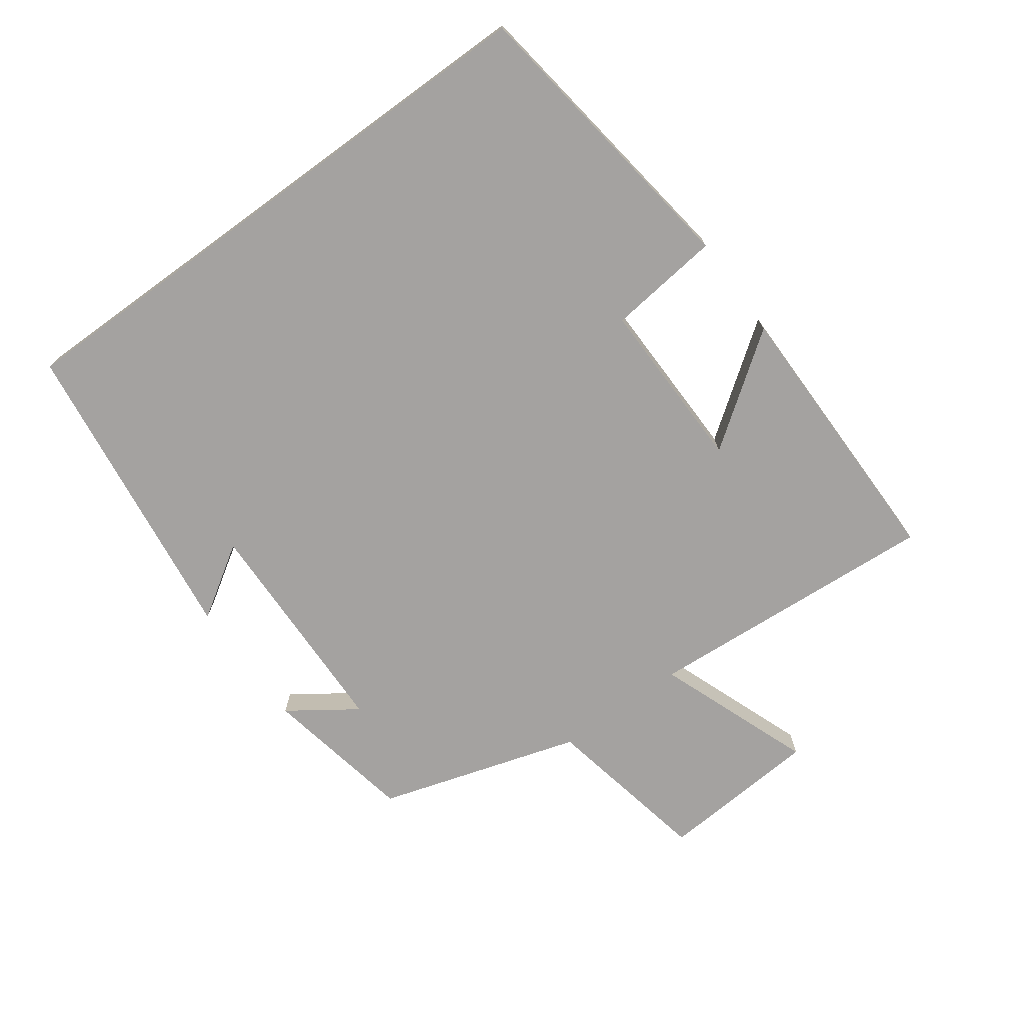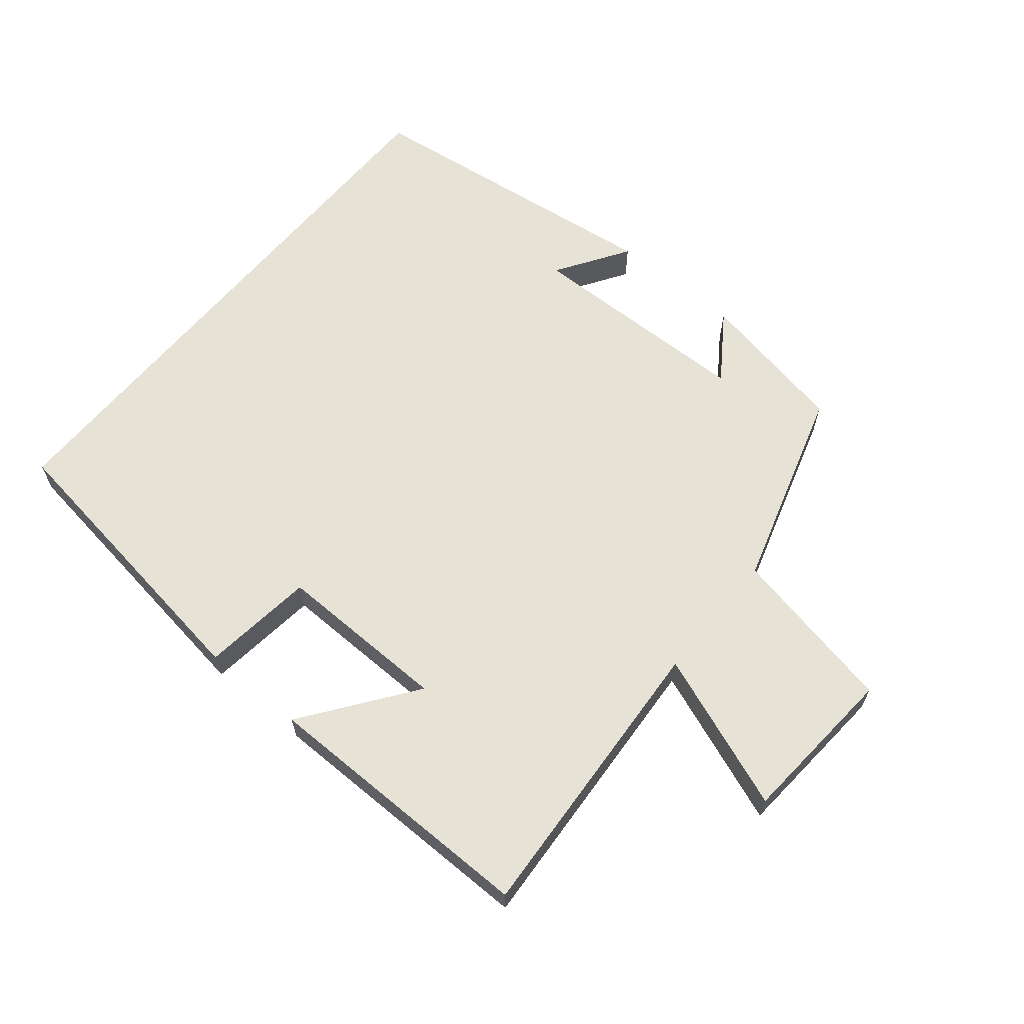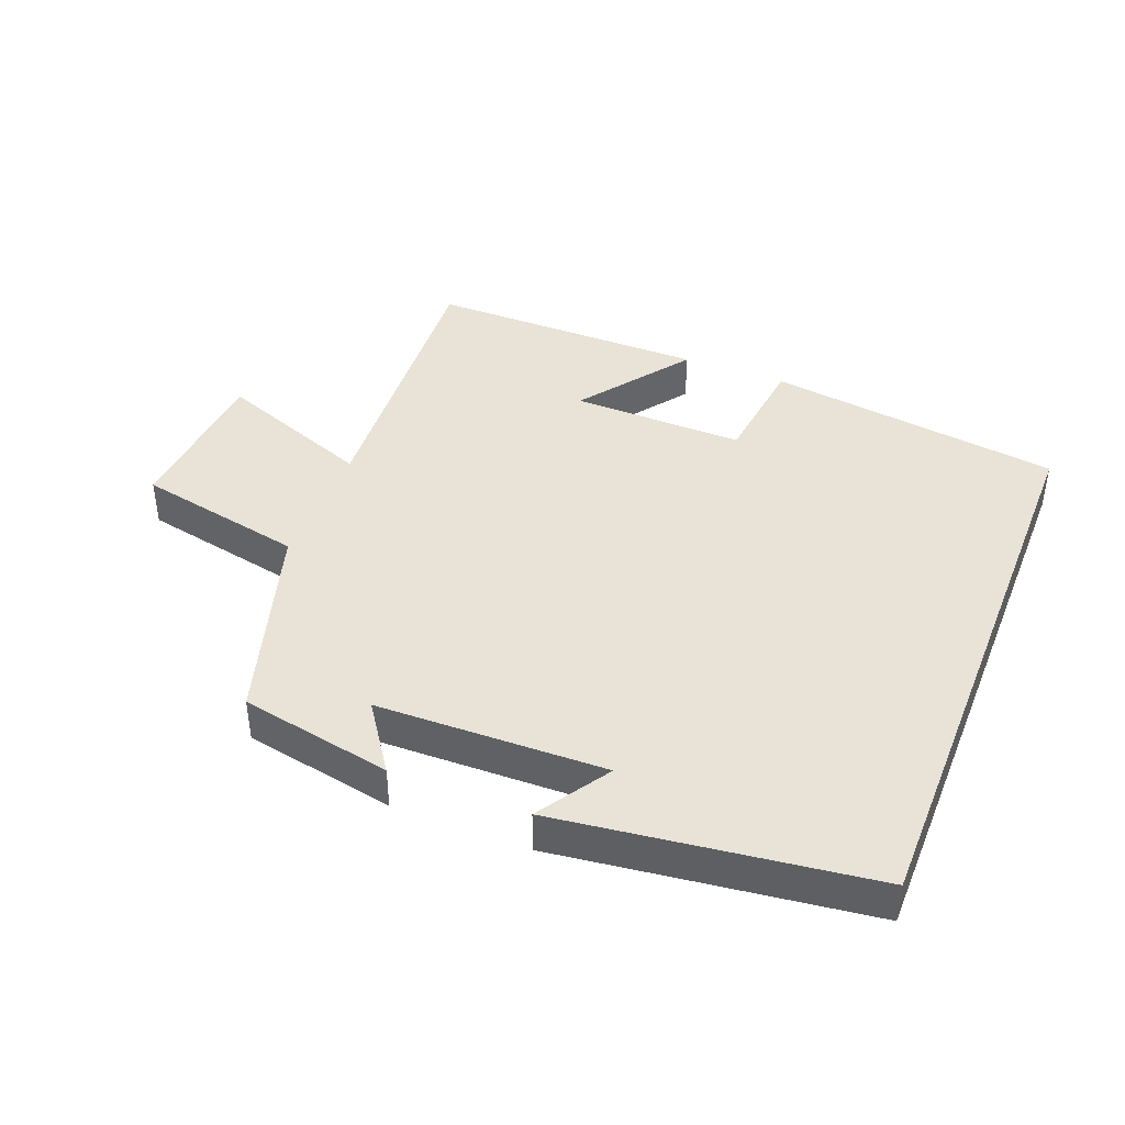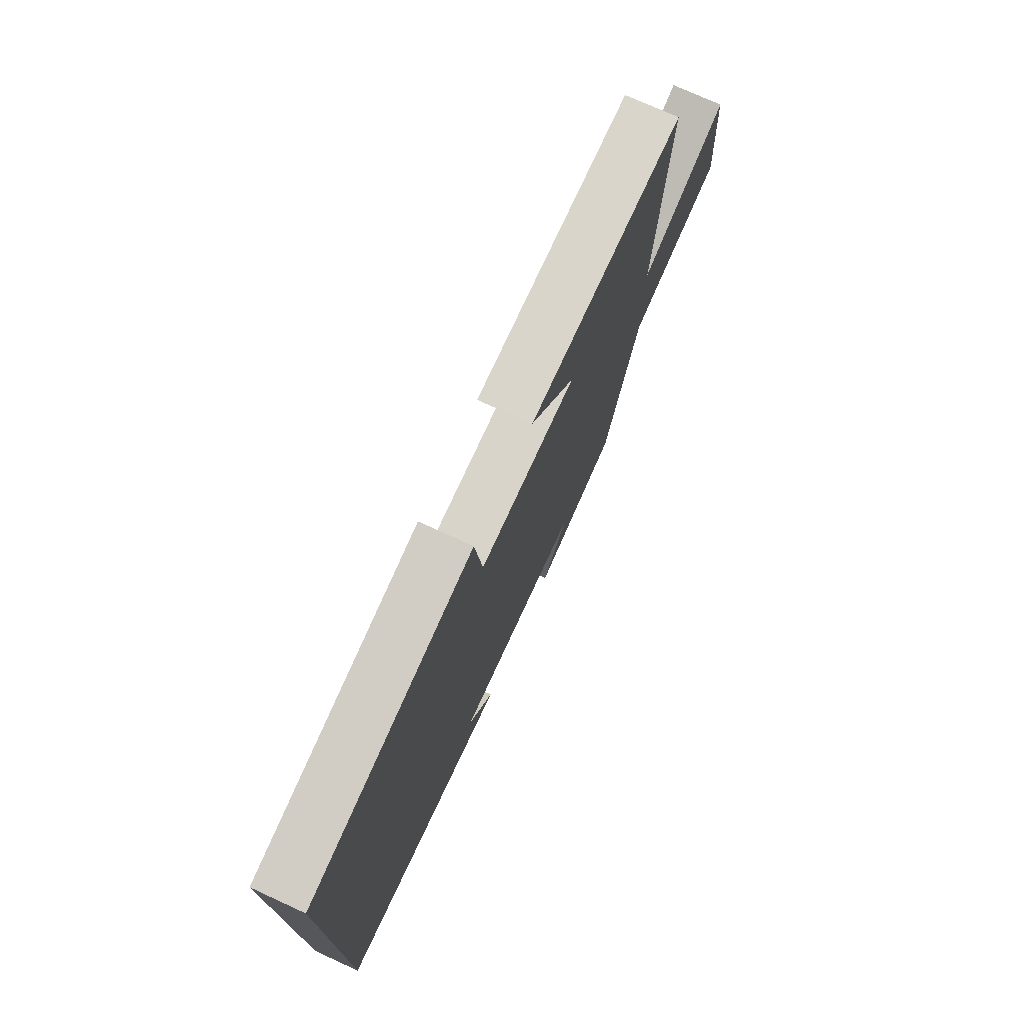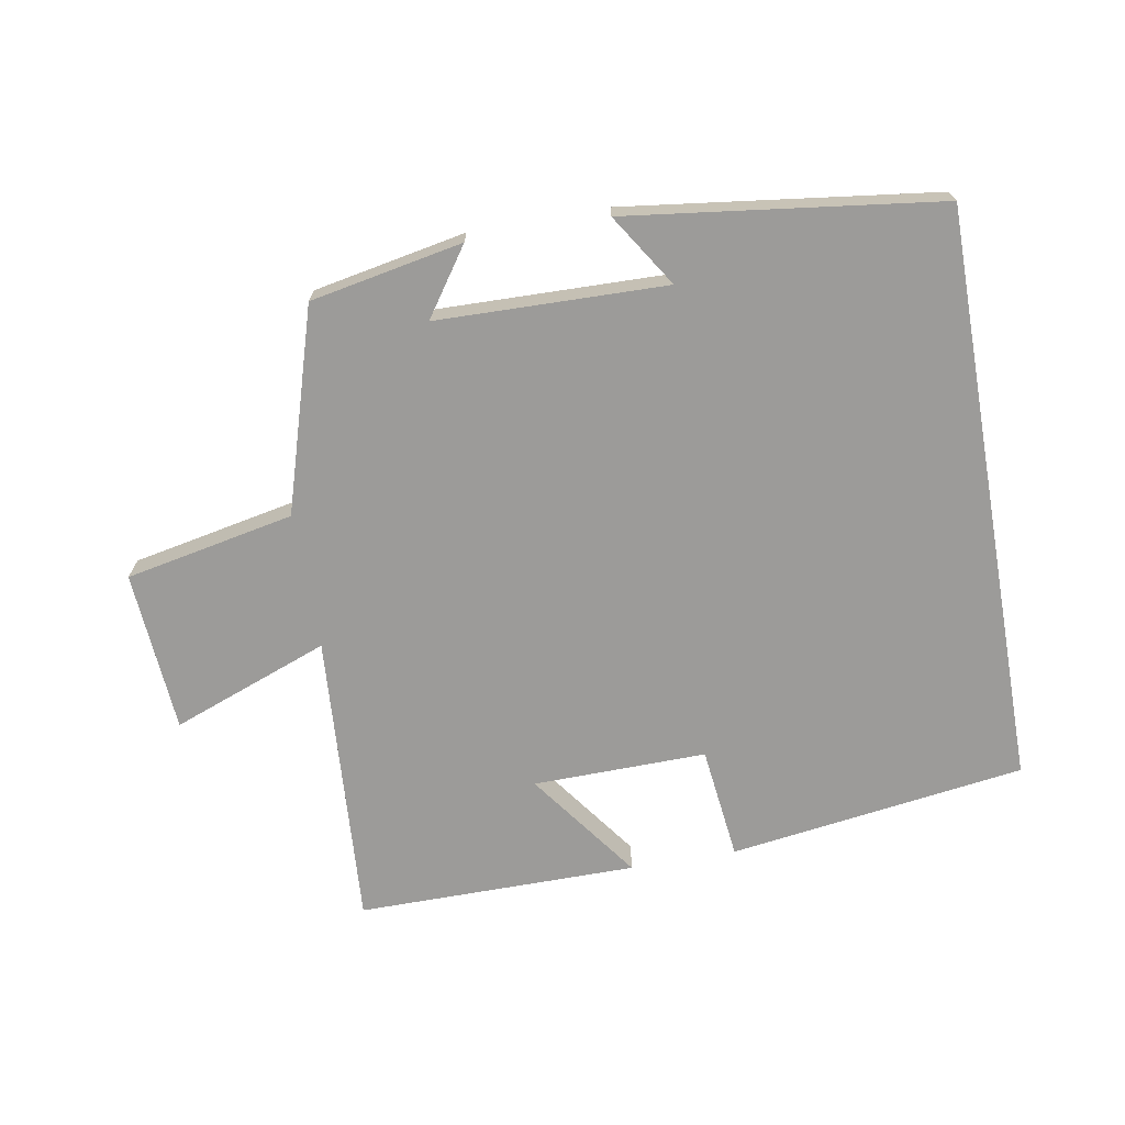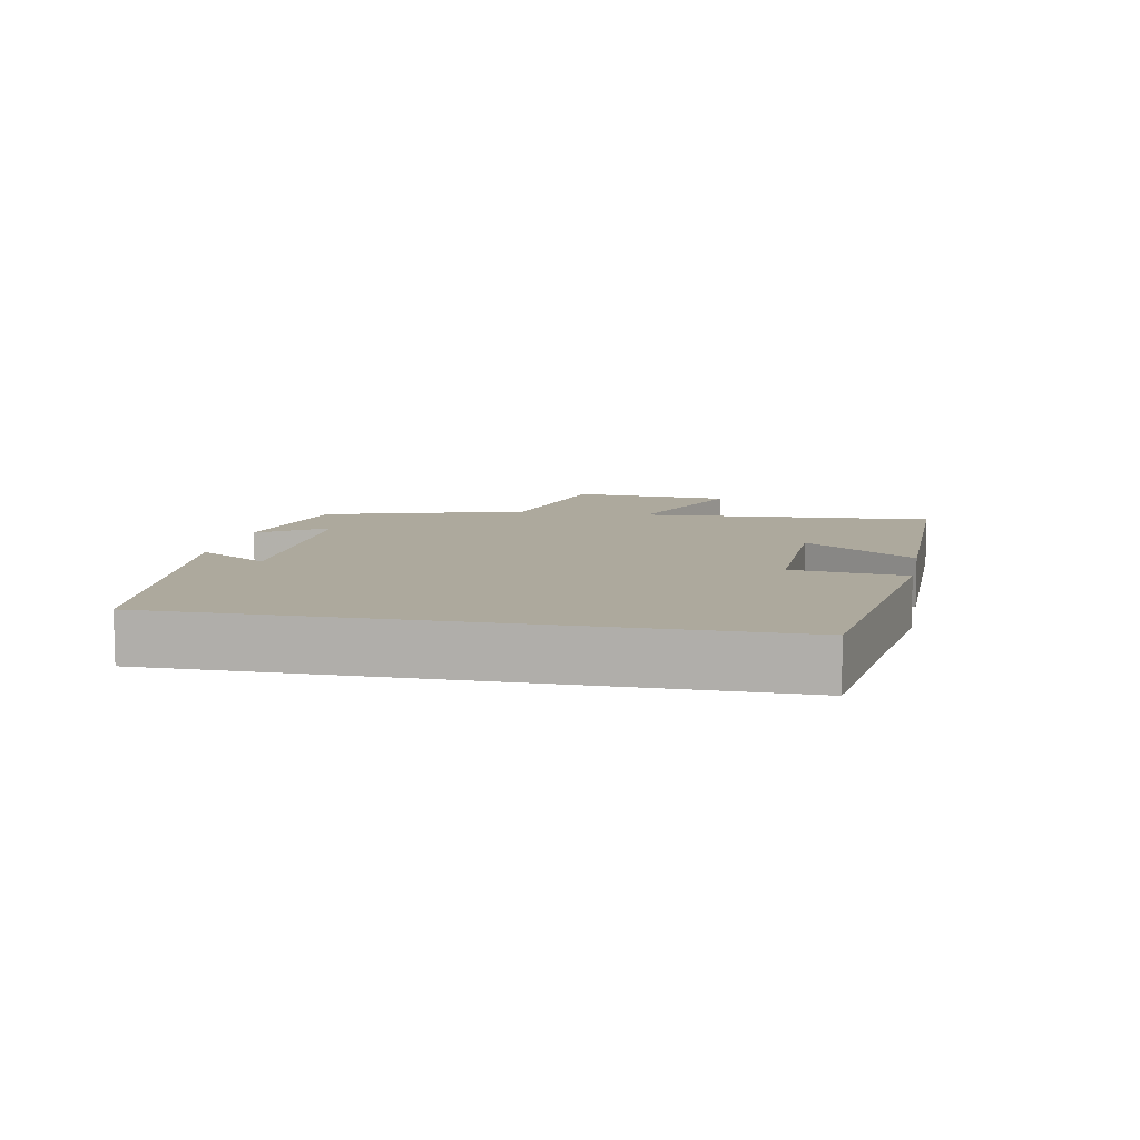
<metadata>
{"format":"obj","ext":"obj","renderer":"f3d","projection":"perspective","resolution":1024,"background":"white","views":[{"elev":-72.7,"azim":-54.0,"up":"+Y"},{"elev":63.2,"azim":39.7,"up":"+Y"},{"elev":41.8,"azim":-158.4,"up":"+Y"},{"elev":74.5,"azim":-65.4,"up":"+Z"},{"elev":-69.9,"azim":-170.0,"up":"+Y"},{"elev":8.9,"azim":-78.9,"up":"+Y"}]}
</metadata>
<code>
v -0.5 0.07 -0.439
v -0.5 0.07 0.438
v -0.053 0.07 0.5
v -0.033 0.07 0.329
v 0.229 0.07 0.333
v 0.107 0.07 0.5
v 0.53 0.07 0.501
v 0.5 0.07 0.055
v 0.737 0.07 0.144
v 0.755 0.07 -0.1
v 0.5 0.07 -0.151
v 0.407 0.07 -0.456
v 0.177 0.07 -0.5
v 0.247 0.07 -0.399
v -0.099 0.07 -0.391
v -0.029 0.07 -0.5
v -0.5 0 -0.439
v -0.5 0 0.438
v -0.053 0 0.5
v -0.033 0 0.329
v 0.229 0 0.333
v 0.107 0 0.5
v 0.53 0 0.501
v 0.5 0 0.055
v 0.737 0 0.144
v 0.755 0 -0.1
v 0.5 0 -0.151
v 0.407 0 -0.456
v 0.177 0 -0.5
v 0.247 0 -0.399
v -0.099 0 -0.391
v -0.029 0 -0.5
f 15 16 1
f 11 12 13 14
f 11 14 15
f 8 9 10 11
f 8 11 15 1
f 5 6 7 8
f 4 5 8 1
f 1 2 3 4
f 17 32 31
f 30 29 28 27
f 31 30 27
f 27 26 25 24
f 17 31 27 24
f 24 23 22 21
f 17 24 21 20
f 20 19 18 17
f 1 17 18 2
f 2 18 19 3
f 3 19 20 4
f 4 20 21 5
f 5 21 22 6
f 6 22 23 7
f 7 23 24 8
f 8 24 25 9
f 9 25 26 10
f 10 26 27 11
f 11 27 28 12
f 12 28 29 13
f 13 29 30 14
f 14 30 31 15
f 15 31 32 16
f 16 32 17 1

</code>
